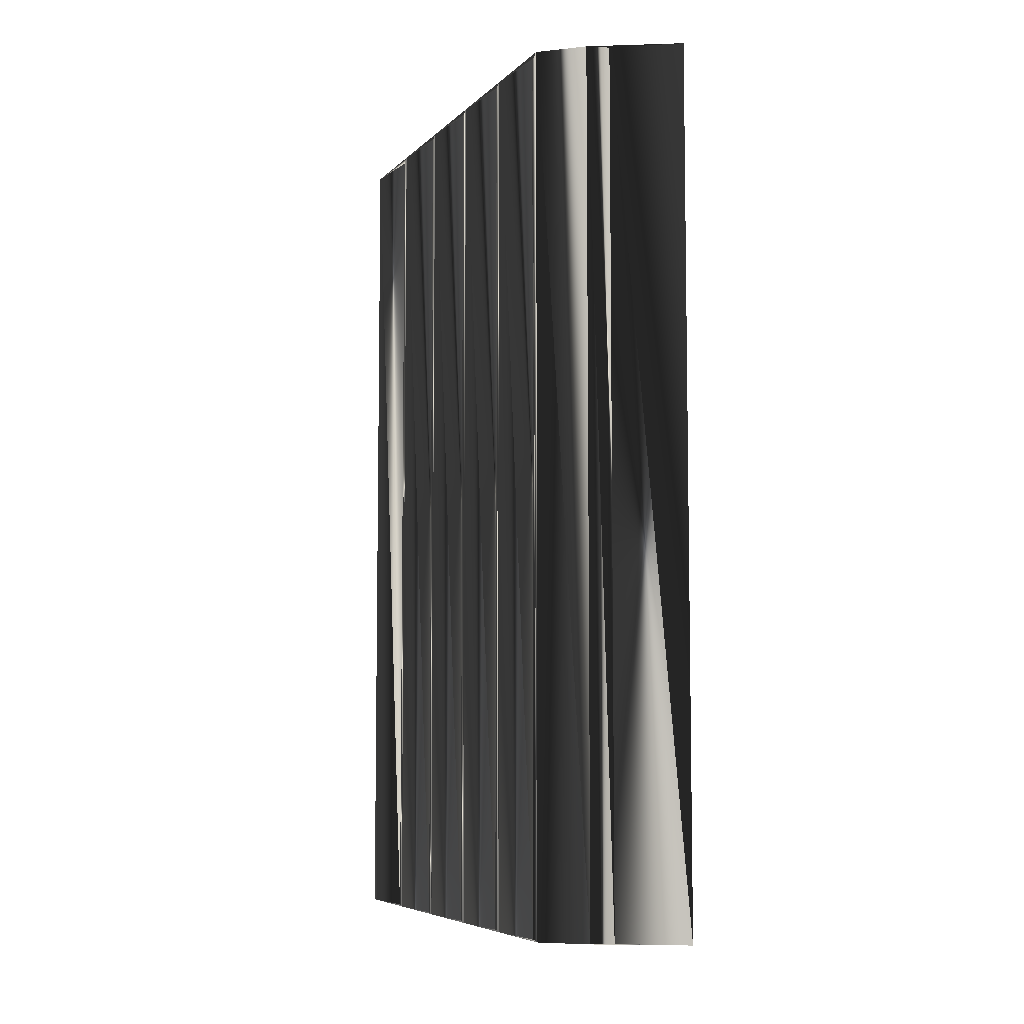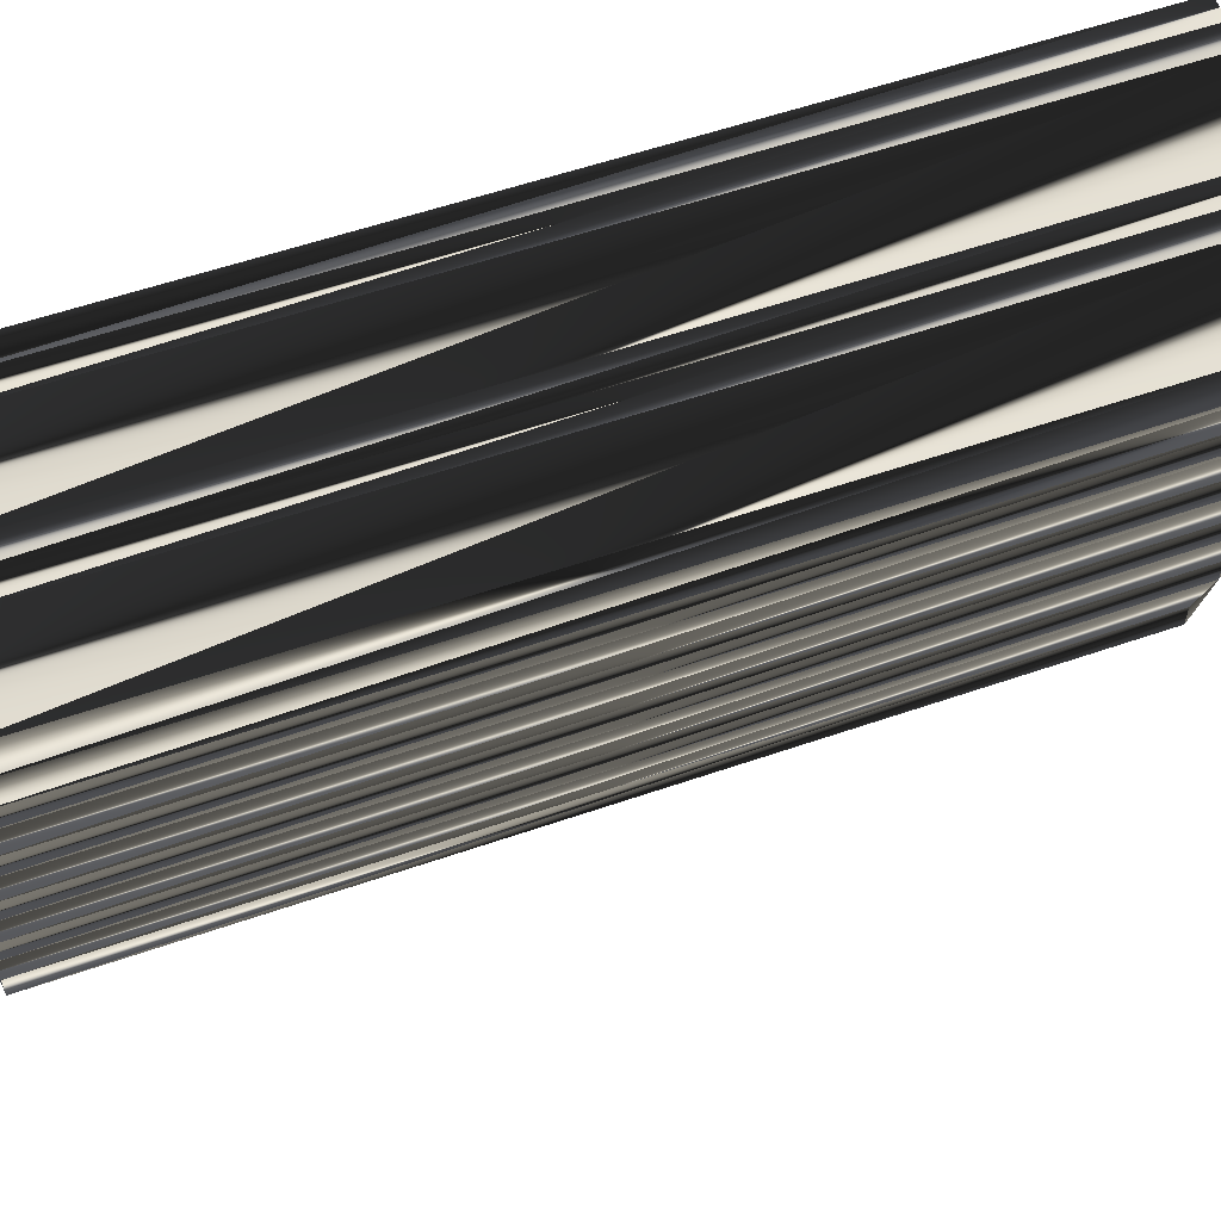
<metadata>
{"format":"obj","ext":"obj","renderer":"f3d","projection":"perspective","resolution":1024,"background":"white","views":[{"elev":-6.4,"azim":-8.8,"up":"+Z"},{"elev":57.4,"azim":-109.8,"up":"+Y"}]}
</metadata>
<code>
v 313.4 246.2 0
v 314.2 243 0
v 314.2 243.8 0
v 314.2 244.6 0
v 314.2 245.4 0
v 314.2 246.2 0
v 315 239.8 0
v 315 240.6 0
v 315 241.4 0
v 315 242.2 0
v 315 243 0
v 315 243.8 0
v 315 244.6 0
v 315 245.4 0
v 315 246.2 0
v 315.8 236.6 0
v 315.8 237.4 0
v 315.8 238.2 0
v 315.8 239 0
v 315.8 239.8 0
v 315.8 240.6 0
v 315.8 241.4 0
v 315.8 242.2 0
v 315.8 243 0
v 315.8 243.8 0
v 315.8 244.6 0
v 315.8 245.4 0
v 315.8 246.2 0
v 316.6 233.4 0
v 316.6 234.2 0
v 316.6 235 0
v 316.6 235.8 0
v 316.6 236.6 0
v 316.6 237.4 0
v 316.6 238.2 0
v 316.6 239 0
v 316.6 239.8 0
v 316.6 240.6 0
v 316.6 241.4 0
v 316.6 242.2 0
v 316.6 243 0
v 316.6 243.8 0
v 316.6 244.6 0
v 316.6 245.4 0
v 316.6 246.2 0
v 316.6 247 0
v 317.4 230.2 0
v 317.4 231 0
v 317.4 231.8 0
v 317.4 232.6 0
v 317.4 233.4 0
v 317.4 234.2 0
v 317.4 235 0
v 317.4 235.8 0
v 317.4 236.6 0
v 317.4 237.4 0
v 317.4 238.2 0
v 317.4 239 0
v 317.4 239.8 0
v 317.4 240.6 0
v 317.4 241.4 0
v 317.4 242.2 0
v 317.4 243 0
v 317.4 243.8 0
v 317.4 244.6 0
v 317.4 245.4 0
v 317.4 246.2 0
v 317.4 247 0
v 318.2 230.2 0
v 318.2 231 0
v 318.2 231.8 0
v 318.2 232.6 0
v 318.2 233.4 0
v 318.2 234.2 0
v 318.2 235 0
v 318.2 235.8 0
v 318.2 236.6 0
v 318.2 237.4 0
v 318.2 238.2 0
v 318.2 239 0
v 318.2 239.8 0
v 318.2 240.6 0
v 318.2 241.4 0
v 318.2 242.2 0
v 318.2 243 0
v 318.2 243.8 0
v 318.2 244.6 0
v 318.2 245.4 0
v 318.2 246.2 0
v 318.2 247 0
v 319 229.4 0
v 319 230.2 0
v 319 231 0
v 319 231.8 0
v 319 232.6 0
v 319 233.4 0
v 319 234.2 0
v 319 235 0
v 319 235.8 0
v 319 236.6 0
v 319 237.4 0
v 319 238.2 0
v 319 239 0
v 319 239.8 0
v 319 240.6 0
v 319 241.4 0
v 319 242.2 0
v 319 243 0
v 319 243.8 0
v 319 244.6 0
v 319 245.4 0
v 319 246.2 0
v 319 247 0
v 319.8 229.4 0
v 319.8 230.2 0
v 319.8 231 0
v 319.8 231.8 0
v 319.8 232.6 0
v 319.8 233.4 0
v 319.8 234.2 0
v 319.8 235 0
v 319.8 235.8 0
v 319.8 236.6 0
v 319.8 237.4 0
v 319.8 238.2 0
v 319.8 239 0
v 319.8 239.8 0
v 319.8 240.6 0
v 319.8 241.4 0
v 319.8 242.2 0
v 319.8 243 0
v 319.8 243.8 0
v 319.8 244.6 0
v 319.8 245.4 0
v 319.8 246.2 0
v 319.8 247 0
v 320.6 229.4 0
v 320.6 230.2 0
v 320.6 231 0
v 320.6 231.8 0
v 320.6 232.6 0
v 320.6 233.4 0
v 320.6 234.2 0
v 320.6 235 0
v 320.6 235.8 0
v 320.6 236.6 0
v 320.6 237.4 0
v 320.6 238.2 0
v 320.6 239 0
v 320.6 239.8 0
v 320.6 240.6 0
v 320.6 241.4 0
v 320.6 242.2 0
v 320.6 243 0
v 320.6 243.8 0
v 320.6 244.6 0
v 320.6 245.4 0
v 320.6 246.2 0
v 320.6 247 0
v 320.6 247.8 0
v 321.4 229.4 0
v 321.4 230.2 0
v 321.4 231 0
v 321.4 231.8 0
v 321.4 232.6 0
v 321.4 233.4 0
v 321.4 234.2 0
v 321.4 235 0
v 321.4 235.8 0
v 321.4 236.6 0
v 321.4 237.4 0
v 321.4 238.2 0
v 321.4 239 0
v 321.4 239.8 0
v 321.4 240.6 0
v 321.4 241.4 0
v 321.4 242.2 0
v 321.4 243 0
v 321.4 243.8 0
v 321.4 244.6 0
v 321.4 245.4 0
v 321.4 246.2 0
v 321.4 247 0
v 321.4 247.8 0
v 322.2 228.6 0
v 322.2 229.4 0
v 322.2 230.2 0
v 322.2 231 0
v 322.2 231.8 0
v 322.2 232.6 0
v 322.2 233.4 0
v 322.2 234.2 0
v 322.2 235 0
v 322.2 235.8 0
v 322.2 236.6 0
v 322.2 237.4 0
v 322.2 238.2 0
v 322.2 239 0
v 322.2 239.8 0
v 322.2 240.6 0
v 322.2 241.4 0
v 322.2 242.2 0
v 322.2 243 0
v 322.2 243.8 0
v 322.2 244.6 0
v 322.2 245.4 0
v 322.2 246.2 0
v 322.2 247 0
v 322.2 247.8 0
v 313.4 246.2 30
v 314.2 243 30
v 314.2 243.8 30
v 314.2 244.6 30
v 314.2 245.4 30
v 314.2 246.2 30
v 315 239.8 30
v 315 240.6 30
v 315 241.4 30
v 315 242.2 30
v 315 243 30
v 315 243.8 30
v 315 244.6 30
v 315 245.4 30
v 315 246.2 30
v 315.8 236.6 30
v 315.8 237.4 30
v 315.8 238.2 30
v 315.8 239 30
v 315.8 239.8 30
v 315.8 240.6 30
v 315.8 241.4 30
v 315.8 242.2 30
v 315.8 243 30
v 315.8 243.8 30
v 315.8 244.6 30
v 315.8 245.4 30
v 315.8 246.2 30
v 316.6 233.4 30
v 316.6 234.2 30
v 316.6 235 30
v 316.6 235.8 30
v 316.6 236.6 30
v 316.6 237.4 30
v 316.6 238.2 30
v 316.6 239 30
v 316.6 239.8 30
v 316.6 240.6 30
v 316.6 241.4 30
v 316.6 242.2 30
v 316.6 243 30
v 316.6 243.8 30
v 316.6 244.6 30
v 316.6 245.4 30
v 316.6 246.2 30
v 316.6 247 30
v 317.4 230.2 30
v 317.4 231 30
v 317.4 231.8 30
v 317.4 232.6 30
v 317.4 233.4 30
v 317.4 234.2 30
v 317.4 235 30
v 317.4 235.8 30
v 317.4 236.6 30
v 317.4 237.4 30
v 317.4 238.2 30
v 317.4 239 30
v 317.4 239.8 30
v 317.4 240.6 30
v 317.4 241.4 30
v 317.4 242.2 30
v 317.4 243 30
v 317.4 243.8 30
v 317.4 244.6 30
v 317.4 245.4 30
v 317.4 246.2 30
v 317.4 247 30
v 318.2 230.2 30
v 318.2 231 30
v 318.2 231.8 30
v 318.2 232.6 30
v 318.2 233.4 30
v 318.2 234.2 30
v 318.2 235 30
v 318.2 235.8 30
v 318.2 236.6 30
v 318.2 237.4 30
v 318.2 238.2 30
v 318.2 239 30
v 318.2 239.8 30
v 318.2 240.6 30
v 318.2 241.4 30
v 318.2 242.2 30
v 318.2 243 30
v 318.2 243.8 30
v 318.2 244.6 30
v 318.2 245.4 30
v 318.2 246.2 30
v 318.2 247 30
v 319 229.4 30
v 319 230.2 30
v 319 231 30
v 319 231.8 30
v 319 232.6 30
v 319 233.4 30
v 319 234.2 30
v 319 235 30
v 319 235.8 30
v 319 236.6 30
v 319 237.4 30
v 319 238.2 30
v 319 239 30
v 319 239.8 30
v 319 240.6 30
v 319 241.4 30
v 319 242.2 30
v 319 243 30
v 319 243.8 30
v 319 244.6 30
v 319 245.4 30
v 319 246.2 30
v 319 247 30
v 319.8 229.4 30
v 319.8 230.2 30
v 319.8 231 30
v 319.8 231.8 30
v 319.8 232.6 30
v 319.8 233.4 30
v 319.8 234.2 30
v 319.8 235 30
v 319.8 235.8 30
v 319.8 236.6 30
v 319.8 237.4 30
v 319.8 238.2 30
v 319.8 239 30
v 319.8 239.8 30
v 319.8 240.6 30
v 319.8 241.4 30
v 319.8 242.2 30
v 319.8 243 30
v 319.8 243.8 30
v 319.8 244.6 30
v 319.8 245.4 30
v 319.8 246.2 30
v 319.8 247 30
v 320.6 229.4 30
v 320.6 230.2 30
v 320.6 231 30
v 320.6 231.8 30
v 320.6 232.6 30
v 320.6 233.4 30
v 320.6 234.2 30
v 320.6 235 30
v 320.6 235.8 30
v 320.6 236.6 30
v 320.6 237.4 30
v 320.6 238.2 30
v 320.6 239 30
v 320.6 239.8 30
v 320.6 240.6 30
v 320.6 241.4 30
v 320.6 242.2 30
v 320.6 243 30
v 320.6 243.8 30
v 320.6 244.6 30
v 320.6 245.4 30
v 320.6 246.2 30
v 320.6 247 30
v 320.6 247.8 30
v 321.4 229.4 30
v 321.4 230.2 30
v 321.4 231 30
v 321.4 231.8 30
v 321.4 232.6 30
v 321.4 233.4 30
v 321.4 234.2 30
v 321.4 235 30
v 321.4 235.8 30
v 321.4 236.6 30
v 321.4 237.4 30
v 321.4 238.2 30
v 321.4 239 30
v 321.4 239.8 30
v 321.4 240.6 30
v 321.4 241.4 30
v 321.4 242.2 30
v 321.4 243 30
v 321.4 243.8 30
v 321.4 244.6 30
v 321.4 245.4 30
v 321.4 246.2 30
v 321.4 247 30
v 321.4 247.8 30
v 322.2 228.6 30
v 322.2 229.4 30
v 322.2 230.2 30
v 322.2 231 30
v 322.2 231.8 30
v 322.2 232.6 30
v 322.2 233.4 30
v 322.2 234.2 30
v 322.2 235 30
v 322.2 235.8 30
v 322.2 236.6 30
v 322.2 237.4 30
v 322.2 238.2 30
v 322.2 239 30
v 322.2 239.8 30
v 322.2 240.6 30
v 322.2 241.4 30
v 322.2 242.2 30
v 322.2 243 30
v 322.2 243.8 30
v 322.2 244.6 30
v 322.2 245.4 30
v 322.2 246.2 30
v 322.2 247 30
v 322.2 247.8 30
f 19 20 7
f 8 2 7
f 8 20 21
f 35 19 18
f 5 13 14
f 13 4 12
f 20 8 7
f 12 24 25
f 27 44 28
f 59 37 58
f 27 15 14
f 41 62 63
f 181 158 157
f 27 26 43
f 27 28 15
f 175 152 151
f 7 17 18
f 142 119 141
f 33 54 55
f 182 183 159
f 68 89 90
f 117 139 140
f 74 96 97
f 92 115 93
f 54 53 75
f 70 69 92
f 52 51 73
f 94 72 71
f 102 124 125
f 166 142 165
f 149 173 150
f 128 150 151
f 36 35 57
f 56 34 55
f 78 77 100
f 53 74 75
f 144 121 143
f 78 79 57
f 76 55 54
f 31 16 30
f 21 38 22
f 8 9 2
f 64 43 42
f 6 5 14
f 68 90 160
f 11 3 2
f 42 63 64
f 14 26 27
f 41 40 62
f 46 45 67
f 132 110 109
f 90 112 113
f 60 59 81
f 111 89 88
f 82 61 60
f 102 80 79
f 127 128 105
f 102 103 80
f 167 144 143
f 184 183 208
f 126 125 148
f 180 156 179
f 134 157 135
f 84 107 85
f 107 130 108
f 130 129 152
f 183 160 159
f 111 134 112
f 179 156 155
f 176 201 177
f 122 145 123
f 174 151 150
f 174 175 151
f 190 166 165
f 161 186 162
f 193 194 169
f 163 188 164
f 118 117 140
f 163 139 162
f 167 168 144
f 118 119 96
f 170 194 195
f 78 100 101
f 91 185 114
f 114 115 92
f 114 137 115
f 94 116 117
f 140 163 164
f 137 138 115
f 165 141 164
f 163 140 139
f 185 137 114
f 93 71 70
f 29 47 48
f 94 71 93
f 17 7 16
f 51 29 50
f 32 16 31
f 31 30 52
f 30 29 51
f 52 73 74
f 31 52 53
f 54 75 76
f 69 91 92
f 29 48 49
f 49 48 70
f 29 49 50
f 50 49 71
f 48 47 69
f 70 92 93
f 95 73 72
f 71 49 70
f 70 48 69
f 69 47 91
f 73 51 72
f 72 50 71
f 91 114 92
f 73 96 74
f 74 97 75
f 73 95 96
f 141 118 140
f 52 30 51
f 51 50 72
f 54 32 53
f 53 52 74
f 77 55 76
f 98 75 97
f 55 77 56
f 58 57 79
f 80 81 59
f 34 35 18
f 78 56 77
f 77 76 99
f 80 58 79
f 79 78 101
f 125 103 102
f 102 79 101
f 126 127 104
f 103 81 80
f 82 104 105
f 105 104 127
f 38 37 59
f 59 58 80
f 104 82 81
f 81 82 60
f 126 104 103
f 103 104 81
f 38 21 37
f 37 36 58
f 58 36 57
f 57 56 78
f 33 16 32
f 32 31 53
f 34 17 33
f 33 32 54
f 33 55 34
f 35 56 57
f 16 29 30
f 16 33 17
f 17 34 18
f 36 37 20
f 19 7 18
f 19 36 20
f 20 37 21
f 36 19 35
f 35 34 56
f 8 21 9
f 10 22 23
f 9 21 22
f 23 22 39
f 24 12 11
f 39 22 38
f 61 40 39
f 105 83 82
f 23 11 10
f 24 23 40
f 26 14 13
f 25 24 41
f 24 11 23
f 2 9 10
f 10 9 22
f 12 3 11
f 11 2 10
f 12 4 3
f 3 1 2
f 13 5 4
f 4 1 3
f 5 6 1
f 14 15 6
f 5 1 4
f 15 28 46
f 6 15 46
f 67 68 46
f 28 45 46
f 1 6 46
f 12 25 13
f 13 25 26
f 26 42 43
f 44 43 65
f 26 25 42
f 44 65 66
f 27 43 44
f 45 66 67
f 43 64 65
f 85 64 63
f 28 44 45
f 45 44 66
f 67 89 68
f 160 90 113
f 67 66 88
f 160 113 136
f 87 65 86
f 89 112 90
f 108 109 86
f 135 157 158
f 65 64 86
f 109 108 131
f 109 110 87
f 87 66 65
f 89 67 88
f 88 66 87
f 108 86 85
f 85 86 64
f 132 133 110
f 109 87 86
f 41 24 40
f 40 23 39
f 25 41 42
f 42 41 63
f 83 105 106
f 84 85 63
f 39 38 60
f 60 38 59
f 84 63 62
f 61 39 60
f 40 61 62
f 62 61 83
f 84 62 83
f 83 61 82
f 128 129 106
f 106 84 83
f 126 148 149
f 127 150 128
f 151 152 129
f 128 106 105
f 127 126 149
f 172 148 171
f 127 149 150
f 172 149 148
f 129 128 151
f 108 130 131
f 152 176 153
f 181 180 205
f 108 85 107
f 107 84 106
f 152 153 130
f 129 107 106
f 107 129 130
f 109 131 132
f 133 111 110
f 110 88 87
f 132 155 133
f 112 134 135
f 112 89 111
f 111 88 110
f 158 136 135
f 135 113 112
f 158 159 136
f 136 113 135
f 111 133 134
f 134 133 156
f 46 68 160
f 130 153 131
f 131 153 154
f 180 157 156
f 154 132 131
f 157 134 156
f 156 133 155
f 155 154 178
f 181 157 180
f 204 179 203
f 158 182 159
f 159 160 136
f 158 181 182
f 182 181 206
f 182 207 183
f 183 184 160
f 208 183 207
f 207 182 206
f 184 208 209
f 177 178 154
f 204 180 179
f 206 181 205
f 205 180 204
f 201 176 200
f 202 178 177
f 202 177 201
f 155 132 154
f 203 178 202
f 154 153 177
f 177 153 176
f 203 179 178
f 178 179 155
f 173 198 174
f 173 174 150
f 173 197 198
f 152 175 176
f 174 199 175
f 175 200 176
f 198 199 174
f 199 200 175
f 196 172 171
f 101 123 124
f 197 173 172
f 172 173 149
f 147 170 171
f 195 196 171
f 196 197 172
f 168 145 144
f 121 122 99
f 192 168 167
f 166 143 142
f 169 170 146
f 125 147 148
f 193 169 168
f 168 169 145
f 169 194 170
f 170 195 171
f 126 103 125
f 124 102 101
f 146 170 147
f 147 171 148
f 76 75 98
f 100 123 101
f 100 99 122
f 124 146 147
f 123 146 124
f 124 147 125
f 99 76 98
f 120 97 119
f 100 77 99
f 145 122 144
f 99 98 121
f 120 98 97
f 123 100 122
f 122 121 144
f 169 146 145
f 145 146 123
f 141 119 118
f 141 140 164
f 142 120 119
f 142 141 165
f 96 95 118
f 115 116 93
f 142 143 120
f 119 97 96
f 143 121 120
f 120 121 98
f 117 95 94
f 94 95 72
f 118 95 117
f 116 94 93
f 115 138 116
f 116 139 117
f 185 161 137
f 116 138 139
f 137 161 138
f 138 162 139
f 185 186 161
f 161 162 138
f 164 189 165
f 162 187 163
f 163 187 188
f 190 191 166
f 166 167 143
f 166 191 167
f 191 192 167
f 192 193 168
f 186 187 162
f 188 189 164
f 189 190 165
f 229 228 216
f 211 217 216
f 229 217 230
f 228 244 227
f 222 214 223
f 213 222 221
f 217 229 216
f 233 221 234
f 253 236 237
f 246 268 267
f 224 236 223
f 271 250 272
f 367 390 366
f 235 236 252
f 237 236 224
f 361 384 360
f 226 216 227
f 328 351 350
f 263 242 264
f 392 391 368
f 298 277 299
f 348 326 349
f 305 283 306
f 324 301 302
f 262 263 284
f 278 279 301
f 260 261 282
f 281 303 280
f 333 311 334
f 351 375 374
f 382 358 359
f 359 337 360
f 244 245 266
f 243 265 264
f 286 287 309
f 283 262 284
f 330 353 352
f 288 287 266
f 264 285 263
f 225 240 239
f 247 230 231
f 218 217 211
f 252 273 251
f 214 215 223
f 299 277 369
f 212 220 211
f 272 251 273
f 235 223 236
f 249 250 271
f 254 255 276
f 319 341 318
f 321 299 322
f 268 269 290
f 298 320 297
f 270 291 269
f 289 311 288
f 337 336 314
f 312 311 289
f 353 376 352
f 392 393 417
f 334 335 357
f 365 389 388
f 366 343 344
f 316 293 294
f 339 316 317
f 338 339 361
f 369 392 368
f 343 320 321
f 365 388 364
f 410 385 386
f 354 331 332
f 360 383 359
f 384 383 360
f 375 399 374
f 395 370 371
f 403 402 378
f 397 372 373
f 326 327 349
f 348 372 371
f 377 376 353
f 328 327 305
f 403 379 404
f 309 287 310
f 394 300 323
f 324 323 301
f 346 323 324
f 325 303 326
f 372 349 373
f 347 346 324
f 350 374 373
f 349 372 348
f 346 394 323
f 280 302 279
f 256 238 257
f 280 303 302
f 216 226 225
f 238 260 259
f 225 241 240
f 239 240 261
f 238 239 260
f 282 261 283
f 261 240 262
f 284 263 285
f 300 278 301
f 257 238 258
f 257 258 279
f 258 238 259
f 258 259 280
f 256 257 278
f 301 279 302
f 282 304 281
f 258 280 279
f 257 279 278
f 256 278 300
f 260 282 281
f 259 281 280
f 323 300 301
f 305 282 283
f 306 283 284
f 304 282 305
f 327 350 349
f 239 261 260
f 259 260 281
f 241 263 262
f 261 262 283
f 264 286 285
f 284 307 306
f 286 264 265
f 266 267 288
f 290 289 268
f 244 243 227
f 265 287 286
f 285 286 308
f 267 289 288
f 287 288 310
f 312 334 311
f 288 311 310
f 336 335 313
f 290 312 289
f 313 291 314
f 313 314 336
f 246 247 268
f 267 268 289
f 291 313 290
f 291 290 269
f 313 335 312
f 313 312 290
f 230 247 246
f 245 246 267
f 245 267 266
f 265 266 287
f 225 242 241
f 240 241 262
f 226 243 242
f 241 242 263
f 264 242 243
f 265 244 266
f 238 225 239
f 242 225 226
f 243 226 227
f 246 245 229
f 216 228 227
f 245 228 229
f 246 229 230
f 228 245 244
f 243 244 265
f 230 217 218
f 231 219 232
f 230 218 231
f 231 232 248
f 221 233 220
f 231 248 247
f 249 270 248
f 292 314 291
f 220 232 219
f 232 233 249
f 223 235 222
f 233 234 250
f 220 233 232
f 218 211 219
f 218 219 231
f 212 221 220
f 211 220 219
f 213 221 212
f 210 212 211
f 214 222 213
f 210 213 212
f 215 214 210
f 224 223 215
f 210 214 213
f 237 224 255
f 224 215 255
f 277 276 255
f 254 237 255
f 215 210 255
f 234 221 222
f 234 222 235
f 251 235 252
f 252 253 274
f 234 235 251
f 274 253 275
f 252 236 253
f 275 254 276
f 273 252 274
f 273 294 272
f 253 237 254
f 253 254 275
f 298 276 277
f 299 369 322
f 275 276 297
f 322 369 345
f 274 296 295
f 321 298 299
f 318 317 295
f 366 344 367
f 273 274 295
f 317 318 340
f 319 318 296
f 275 296 274
f 276 298 297
f 275 297 296
f 295 317 294
f 295 294 273
f 342 341 319
f 296 318 295
f 233 250 249
f 232 249 248
f 250 234 251
f 250 251 272
f 314 292 315
f 294 293 272
f 247 248 269
f 247 269 268
f 272 293 271
f 248 270 269
f 270 249 271
f 270 271 292
f 271 293 292
f 270 292 291
f 338 337 315
f 293 315 292
f 357 335 358
f 359 336 337
f 361 360 338
f 315 337 314
f 335 336 358
f 357 381 380
f 358 336 359
f 358 381 357
f 337 338 360
f 339 317 340
f 385 361 362
f 389 390 414
f 294 317 316
f 293 316 315
f 362 361 339
f 316 338 315
f 338 316 339
f 340 318 341
f 320 342 319
f 297 319 296
f 364 341 342
f 343 321 344
f 298 321 320
f 297 320 319
f 345 367 344
f 322 344 321
f 368 367 345
f 322 345 344
f 342 320 343
f 342 343 365
f 277 255 369
f 362 339 340
f 362 340 363
f 366 389 365
f 341 363 340
f 343 366 365
f 342 365 364
f 363 364 387
f 366 390 389
f 388 413 412
f 391 367 368
f 369 368 345
f 390 367 391
f 390 391 415
f 416 391 392
f 393 392 369
f 392 417 416
f 391 416 415
f 417 393 418
f 387 386 363
f 389 413 388
f 390 415 414
f 389 414 413
f 385 410 409
f 387 411 386
f 386 411 410
f 341 364 363
f 387 412 411
f 362 363 386
f 362 386 385
f 388 412 387
f 388 387 364
f 407 382 383
f 383 382 359
f 406 382 407
f 384 361 385
f 408 383 384
f 409 384 385
f 408 407 383
f 409 408 384
f 381 405 380
f 332 310 333
f 382 406 381
f 382 381 358
f 379 356 380
f 405 404 380
f 406 405 381
f 354 377 353
f 331 330 308
f 377 401 376
f 352 375 351
f 379 378 355
f 356 334 357
f 378 402 377
f 378 377 354
f 403 378 379
f 404 379 380
f 312 335 334
f 311 333 310
f 379 355 356
f 380 356 357
f 284 285 307
f 332 309 310
f 308 309 331
f 355 333 356
f 355 332 333
f 356 333 334
f 285 308 307
f 306 329 328
f 286 309 308
f 331 354 353
f 307 308 330
f 307 329 306
f 309 332 331
f 330 331 353
f 355 378 354
f 355 354 332
f 328 350 327
f 349 350 373
f 329 351 328
f 350 351 374
f 304 305 327
f 325 324 302
f 352 351 329
f 306 328 305
f 330 352 329
f 330 329 307
f 304 326 303
f 304 303 281
f 304 327 326
f 303 325 302
f 347 324 325
f 348 325 326
f 370 394 346
f 347 325 348
f 370 346 347
f 371 347 348
f 395 394 370
f 371 370 347
f 398 373 374
f 396 371 372
f 396 372 397
f 400 399 375
f 376 375 352
f 400 375 376
f 401 400 376
f 402 401 377
f 396 395 371
f 398 397 373
f 399 398 374
f 1 210 3
f 3 212 210
f 3 212 2
f 2 211 212
f 2 211 8
f 8 217 211
f 8 217 7
f 7 216 217
f 7 216 17
f 17 226 216
f 17 226 16
f 16 225 226
f 16 225 30
f 30 239 225
f 30 239 29
f 29 238 239
f 29 238 48
f 48 257 238
f 48 257 47
f 47 256 257
f 47 256 91
f 91 300 256
f 91 300 114
f 114 323 300
f 114 323 185
f 185 394 323
f 185 394 186
f 186 395 394
f 186 395 187
f 187 396 395
f 187 396 188
f 188 397 396
f 188 397 189
f 189 398 397
f 189 398 190
f 190 399 398
f 190 399 191
f 191 400 399
f 191 400 192
f 192 401 400
f 192 401 193
f 193 402 401
f 193 402 194
f 194 403 402
f 194 403 195
f 195 404 403
f 195 404 196
f 196 405 404
f 196 405 197
f 197 406 405
f 197 406 198
f 198 407 406
f 198 407 199
f 199 408 407
f 199 408 200
f 200 409 408
f 200 409 201
f 201 410 409
f 201 410 202
f 202 411 410
f 202 411 203
f 203 412 411
f 203 412 204
f 204 413 412
f 204 413 205
f 205 414 413
f 205 414 206
f 206 415 414
f 206 415 207
f 207 416 415
f 207 416 208
f 208 417 416
f 208 417 209
f 209 418 417
f 209 418 184
f 184 393 418
f 184 393 160
f 160 369 393
f 160 369 90
f 90 299 369
f 90 299 68
f 68 277 299
f 68 277 46
f 46 255 277
f 46 255 6
f 6 215 255
f 6 215 1
f 1 210 215

</code>
